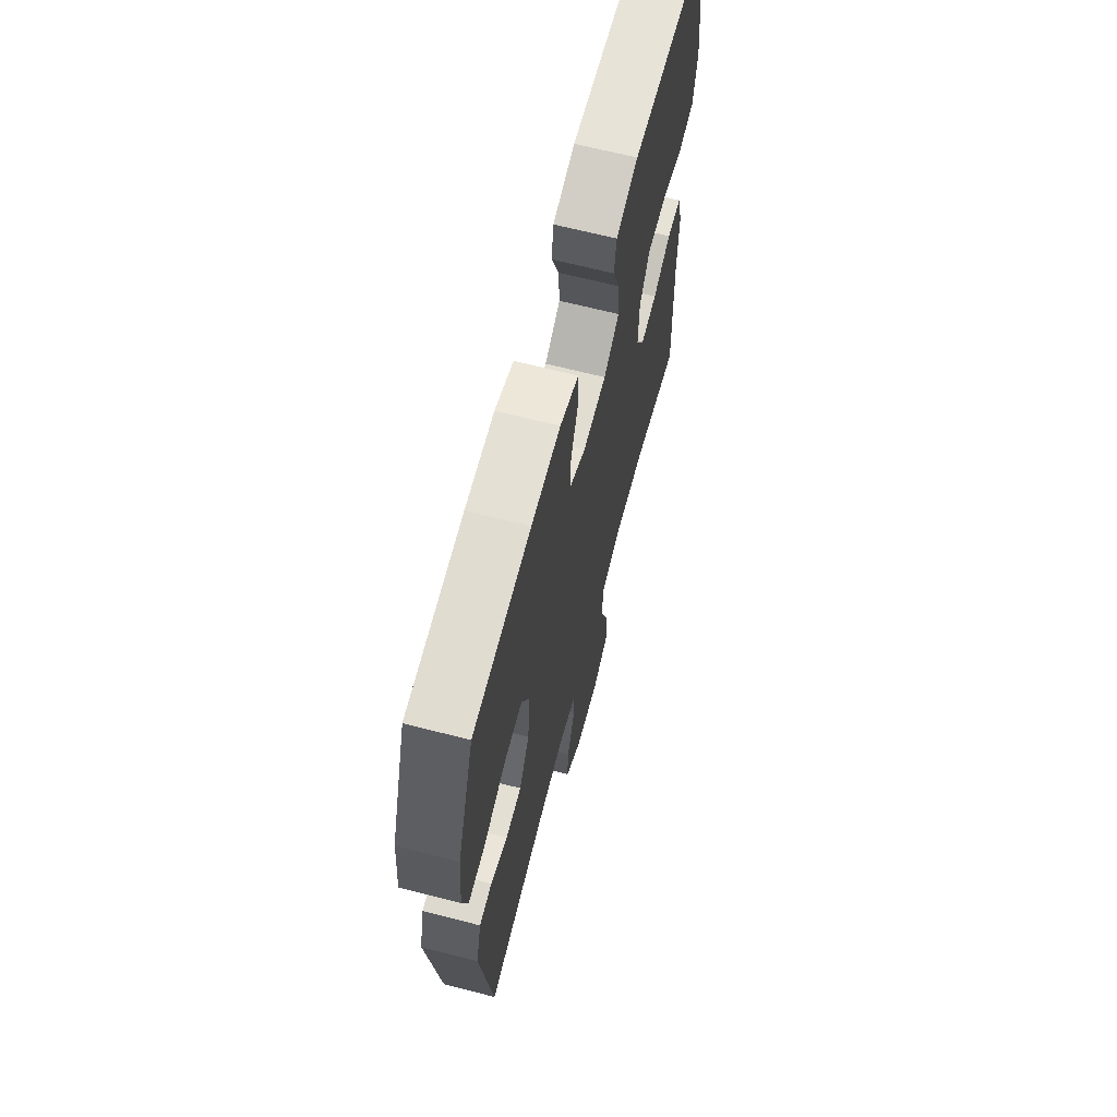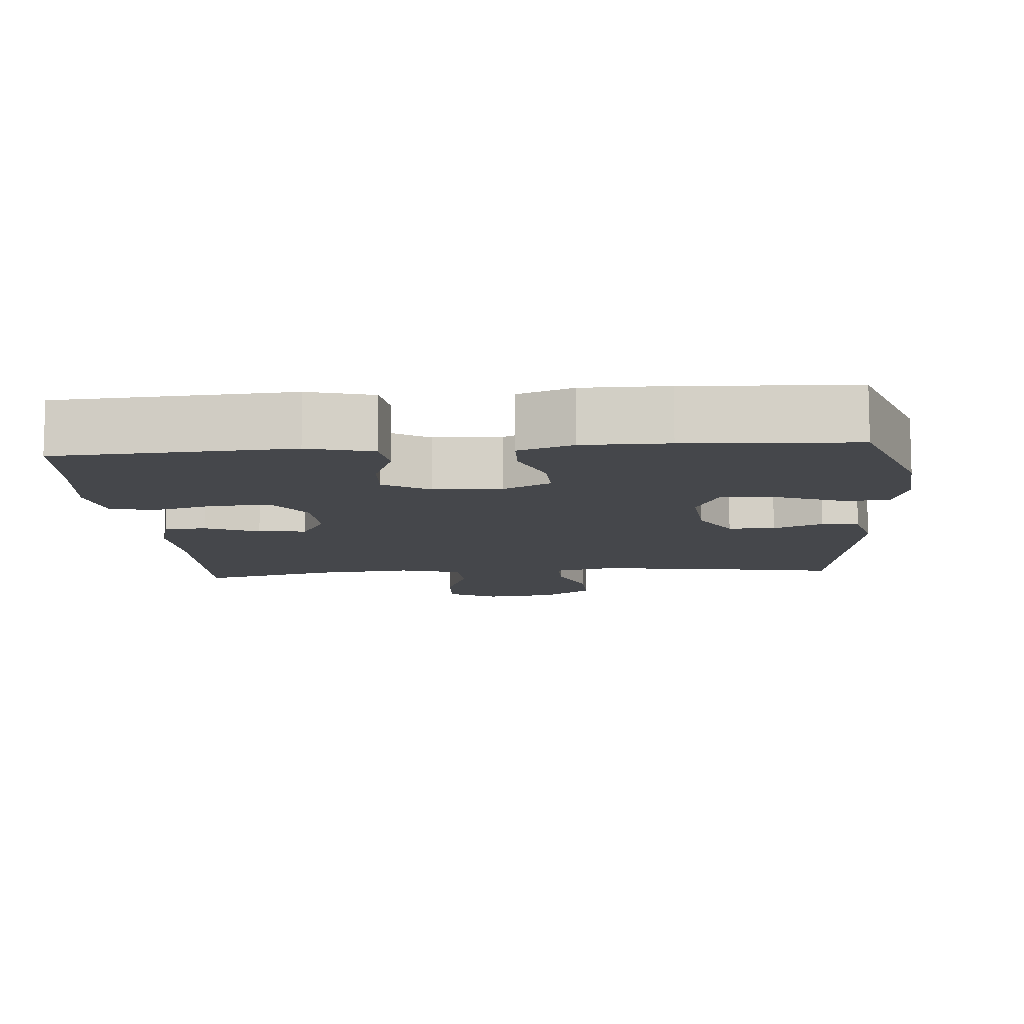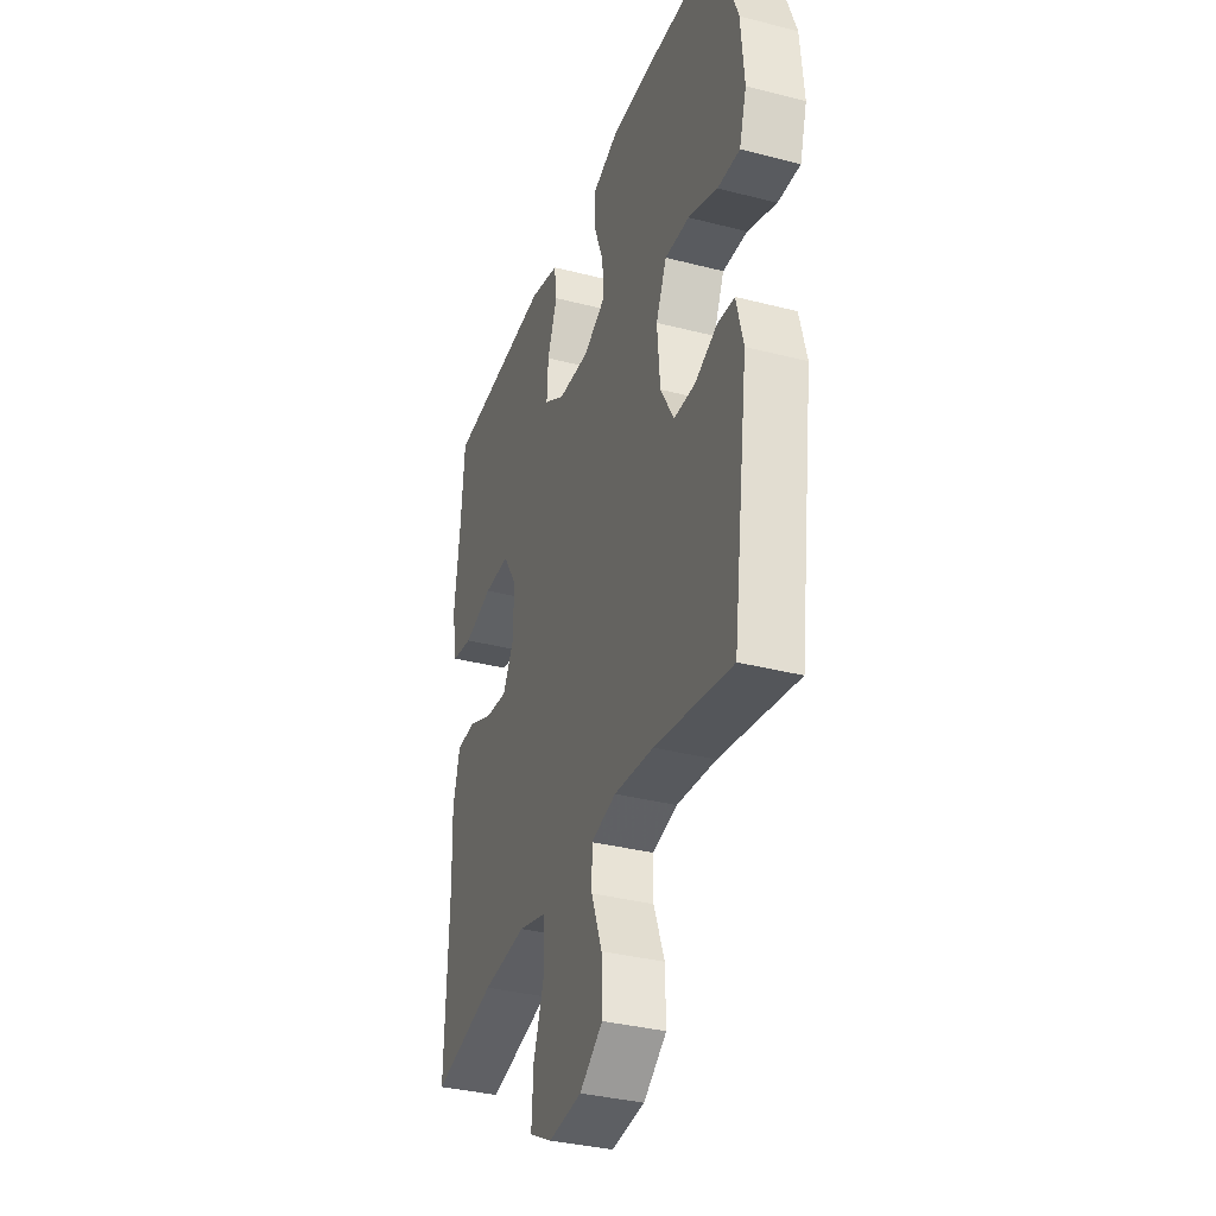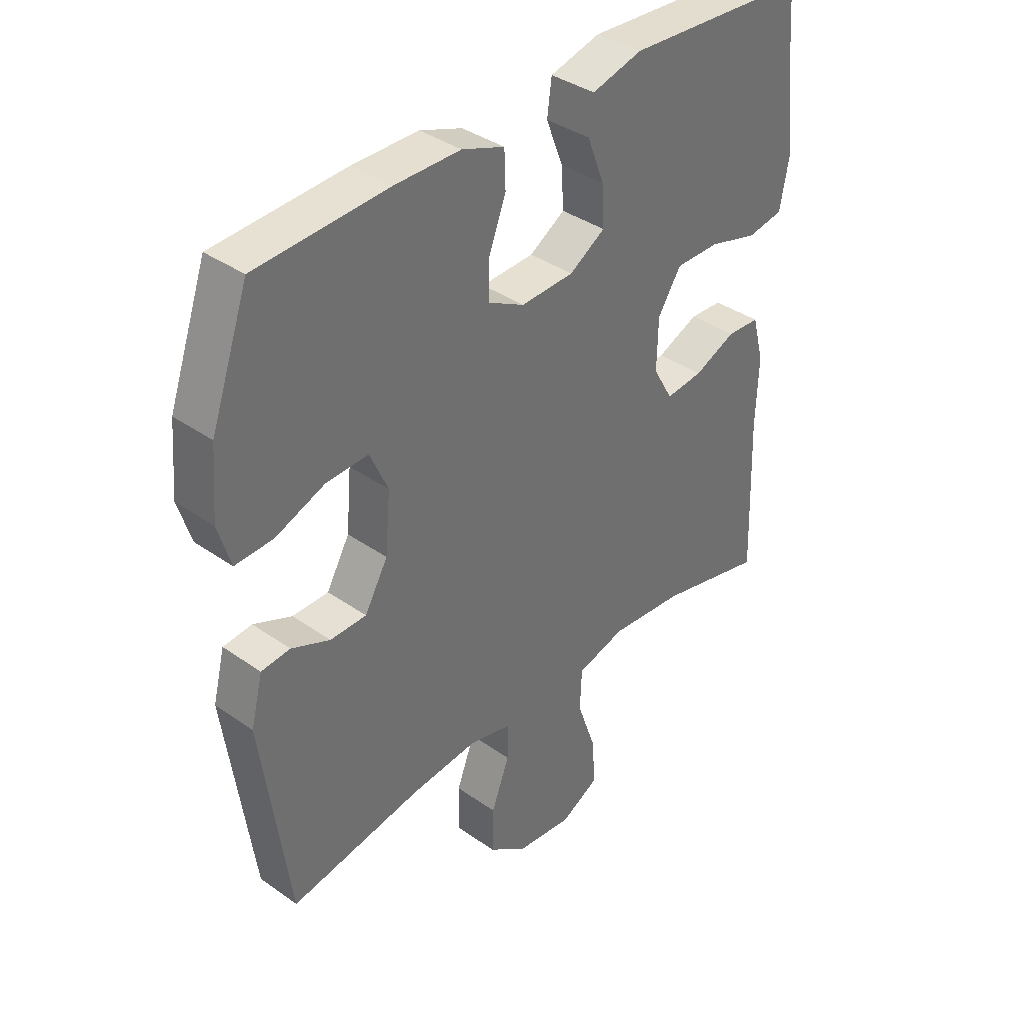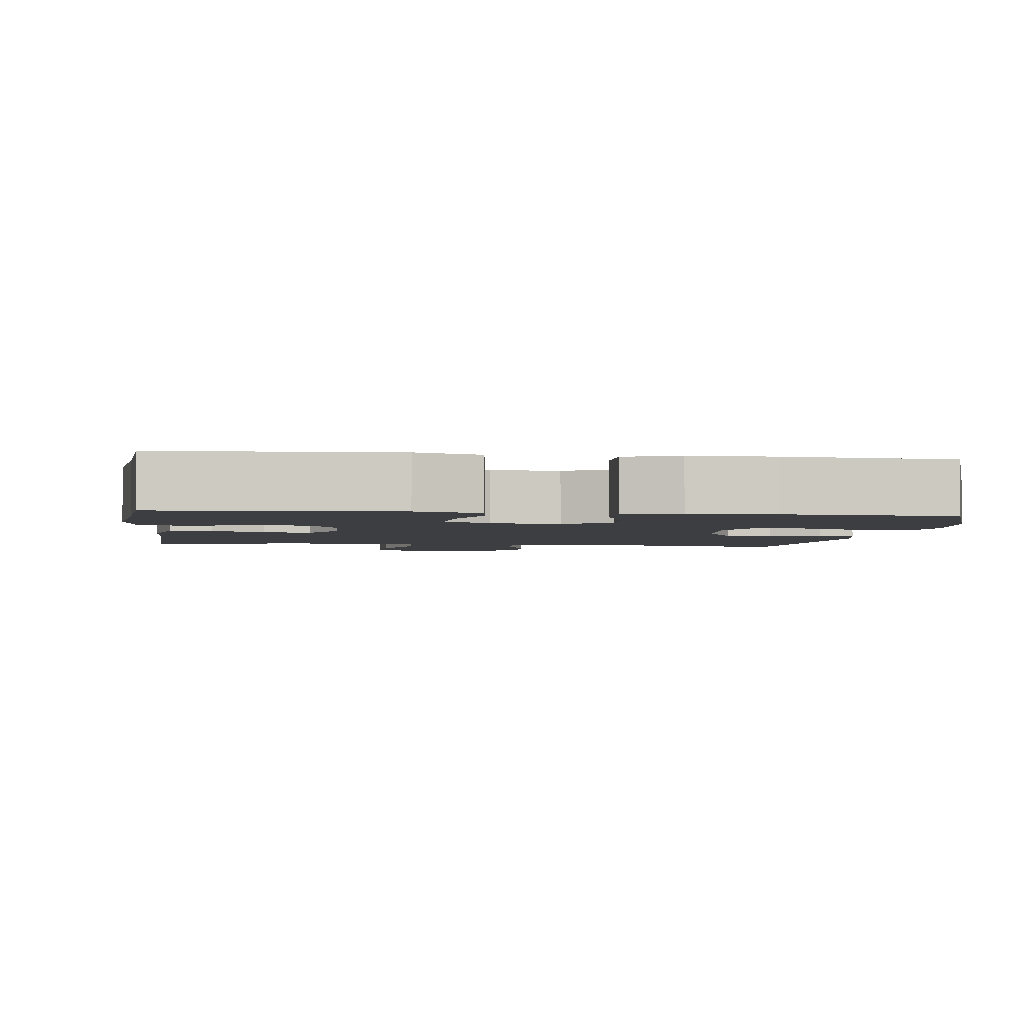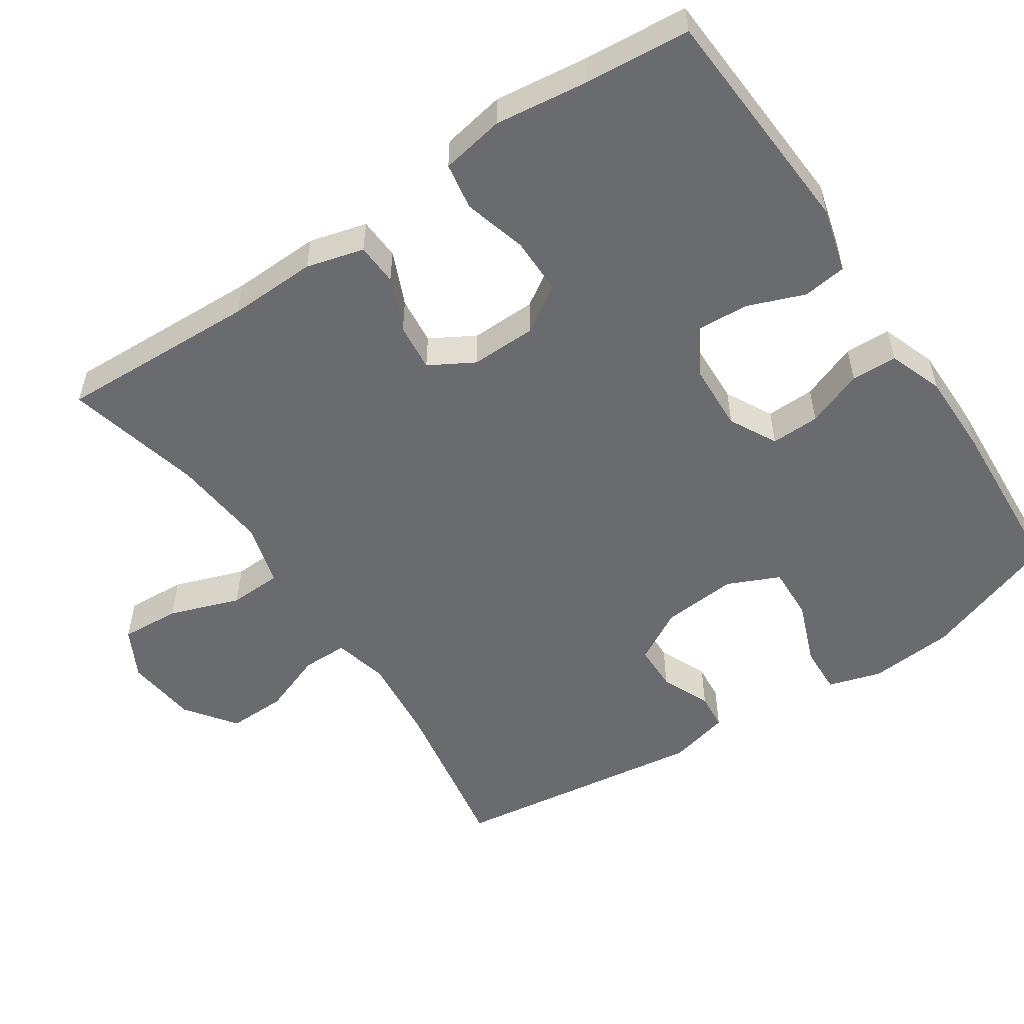
<metadata>
{"format":"obj","ext":"obj","renderer":"f3d","projection":"perspective","resolution":1024,"background":"white","views":[{"elev":66.0,"azim":104.5,"up":"+Z"},{"elev":-10.3,"azim":4.6,"up":"+Y"},{"elev":-34.7,"azim":70.9,"up":"+Z"},{"elev":37.5,"azim":132.1,"up":"+Z"},{"elev":-3.1,"azim":-7.4,"up":"+Y"},{"elev":-53.3,"azim":-56.2,"up":"+Y"}]}
</metadata>
<code>
v 0.5 0.07 0.5
v 0.567 0.07 0.311
v 0.577 0.07 0.194
v 0.555 0.07 0.121
v 0.488 0.07 0.124
v 0.4 0.07 0.158
v 0.326 0.07 0.161
v 0.294 0.07 0.09
v 0.303 0.07 -0.014
v 0.344 0.07 -0.086
v 0.408 0.07 -0.087
v 0.476 0.07 -0.058
v 0.527 0.07 -0.063
v 0.548 0.07 -0.147
v 0.5 0.07 -0.5
v 0.267 0.07 -0.459
v 0.148 0.07 -0.447
v 0.073 0.07 -0.465
v 0.073 0.07 -0.528
v 0.105 0.07 -0.613
v 0.107 0.07 -0.694
v 0.038 0.07 -0.744
v -0.061 0.07 -0.755
v -0.129 0.07 -0.719
v -0.124 0.07 -0.637
v -0.09 0.07 -0.54
v -0.093 0.07 -0.467
v -0.179 0.07 -0.443
v -0.311 0.07 -0.455
v -0.5 0.07 -0.5
v -0.49 0.07 -0.226
v -0.494 0.07 -0.104
v -0.473 0.07 -0.025
v -0.415 0.07 -0.022
v -0.341 0.07 -0.054
v -0.275 0.07 -0.061
v -0.24 0.07 0
v -0.242 0.07 0.09
v -0.283 0.07 0.154
v -0.361 0.07 0.154
v -0.448 0.07 0.13
v -0.512 0.07 0.141
v -0.528 0.07 0.228
v -0.512 0.07 0.356
v -0.5 0.07 0.5
v -0.178 0.07 0.519
v -0.089 0.07 0.495
v -0.081 0.07 0.435
v -0.111 0.07 0.357
v -0.115 0.07 0.287
v -0.052 0.07 0.248
v 0.042 0.07 0.244
v 0.107 0.07 0.278
v 0.105 0.07 0.345
v 0.075 0.07 0.423
v 0.077 0.07 0.486
v 0.152 0.07 0.513
v 0.269 0.07 0.513
v 0.5 0 0.5
v 0.567 0 0.311
v 0.577 0 0.194
v 0.555 0 0.121
v 0.488 0 0.124
v 0.4 0 0.158
v 0.326 0 0.161
v 0.294 0 0.09
v 0.303 0 -0.014
v 0.344 0 -0.086
v 0.408 0 -0.087
v 0.476 0 -0.058
v 0.527 0 -0.063
v 0.548 0 -0.147
v 0.5 0 -0.5
v 0.267 0 -0.459
v 0.148 0 -0.447
v 0.073 0 -0.465
v 0.073 0 -0.528
v 0.105 0 -0.613
v 0.107 0 -0.694
v 0.038 0 -0.744
v -0.061 0 -0.755
v -0.129 0 -0.719
v -0.124 0 -0.637
v -0.09 0 -0.54
v -0.093 0 -0.467
v -0.179 0 -0.443
v -0.311 0 -0.455
v -0.5 0 -0.5
v -0.49 0 -0.226
v -0.494 0 -0.104
v -0.473 0 -0.025
v -0.415 0 -0.022
v -0.341 0 -0.054
v -0.275 0 -0.061
v -0.24 0 0
v -0.242 0 0.09
v -0.283 0 0.154
v -0.361 0 0.154
v -0.448 0 0.13
v -0.512 0 0.141
v -0.528 0 0.228
v -0.512 0 0.356
v -0.5 0 0.5
v -0.178 0 0.519
v -0.089 0 0.495
v -0.081 0 0.435
v -0.111 0 0.357
v -0.115 0 0.287
v -0.052 0 0.248
v 0.042 0 0.244
v 0.107 0 0.278
v 0.105 0 0.345
v 0.075 0 0.423
v 0.077 0 0.486
v 0.152 0 0.513
v 0.269 0 0.513
f 54 55 56 57
f 53 54 57 58
f 46 47 48 49
f 44 45 46 49
f 44 49 50
f 43 44 50 51
f 40 41 42 43
f 39 40 43 51
f 32 33 34 35
f 31 32 35 36
f 29 30 31 36
f 28 29 36 37
f 23 24 25 26
f 23 26 27
f 22 23 27
f 19 20 21 22
f 18 19 22 27
f 17 18 27 28
f 13 14 15 16
f 11 12 13 16
f 10 11 16 17
f 9 10 17 28
f 3 4 5 6
f 3 6 7
f 2 3 7
f 53 58 1 2
f 52 53 2 7
f 38 39 51 52
f 38 52 7 8
f 28 37 38
f 8 9 28 38
f 115 114 113 112
f 116 115 112 111
f 107 106 105 104
f 107 104 103 102
f 108 107 102
f 109 108 102 101
f 101 100 99 98
f 109 101 98 97
f 93 92 91 90
f 94 93 90 89
f 94 89 88 87
f 95 94 87 86
f 84 83 82 81
f 85 84 81
f 85 81 80
f 80 79 78 77
f 85 80 77 76
f 86 85 76 75
f 74 73 72 71
f 74 71 70 69
f 75 74 69 68
f 86 75 68 67
f 64 63 62 61
f 65 64 61
f 65 61 60
f 60 59 116 111
f 65 60 111 110
f 110 109 97 96
f 66 65 110 96
f 96 95 86
f 96 86 67 66
f 1 59 60 2
f 2 60 61 3
f 3 61 62 4
f 4 62 63 5
f 5 63 64 6
f 6 64 65 7
f 7 65 66 8
f 8 66 67 9
f 9 67 68 10
f 10 68 69 11
f 11 69 70 12
f 12 70 71 13
f 13 71 72 14
f 14 72 73 15
f 15 73 74 16
f 16 74 75 17
f 17 75 76 18
f 18 76 77 19
f 19 77 78 20
f 20 78 79 21
f 21 79 80 22
f 22 80 81 23
f 23 81 82 24
f 24 82 83 25
f 25 83 84 26
f 26 84 85 27
f 27 85 86 28
f 28 86 87 29
f 29 87 88 30
f 30 88 89 31
f 31 89 90 32
f 32 90 91 33
f 33 91 92 34
f 34 92 93 35
f 35 93 94 36
f 36 94 95 37
f 37 95 96 38
f 38 96 97 39
f 39 97 98 40
f 40 98 99 41
f 41 99 100 42
f 42 100 101 43
f 43 101 102 44
f 44 102 103 45
f 45 103 104 46
f 46 104 105 47
f 47 105 106 48
f 48 106 107 49
f 49 107 108 50
f 50 108 109 51
f 51 109 110 52
f 52 110 111 53
f 53 111 112 54
f 54 112 113 55
f 55 113 114 56
f 56 114 115 57
f 57 115 116 58
f 58 116 59 1

</code>
